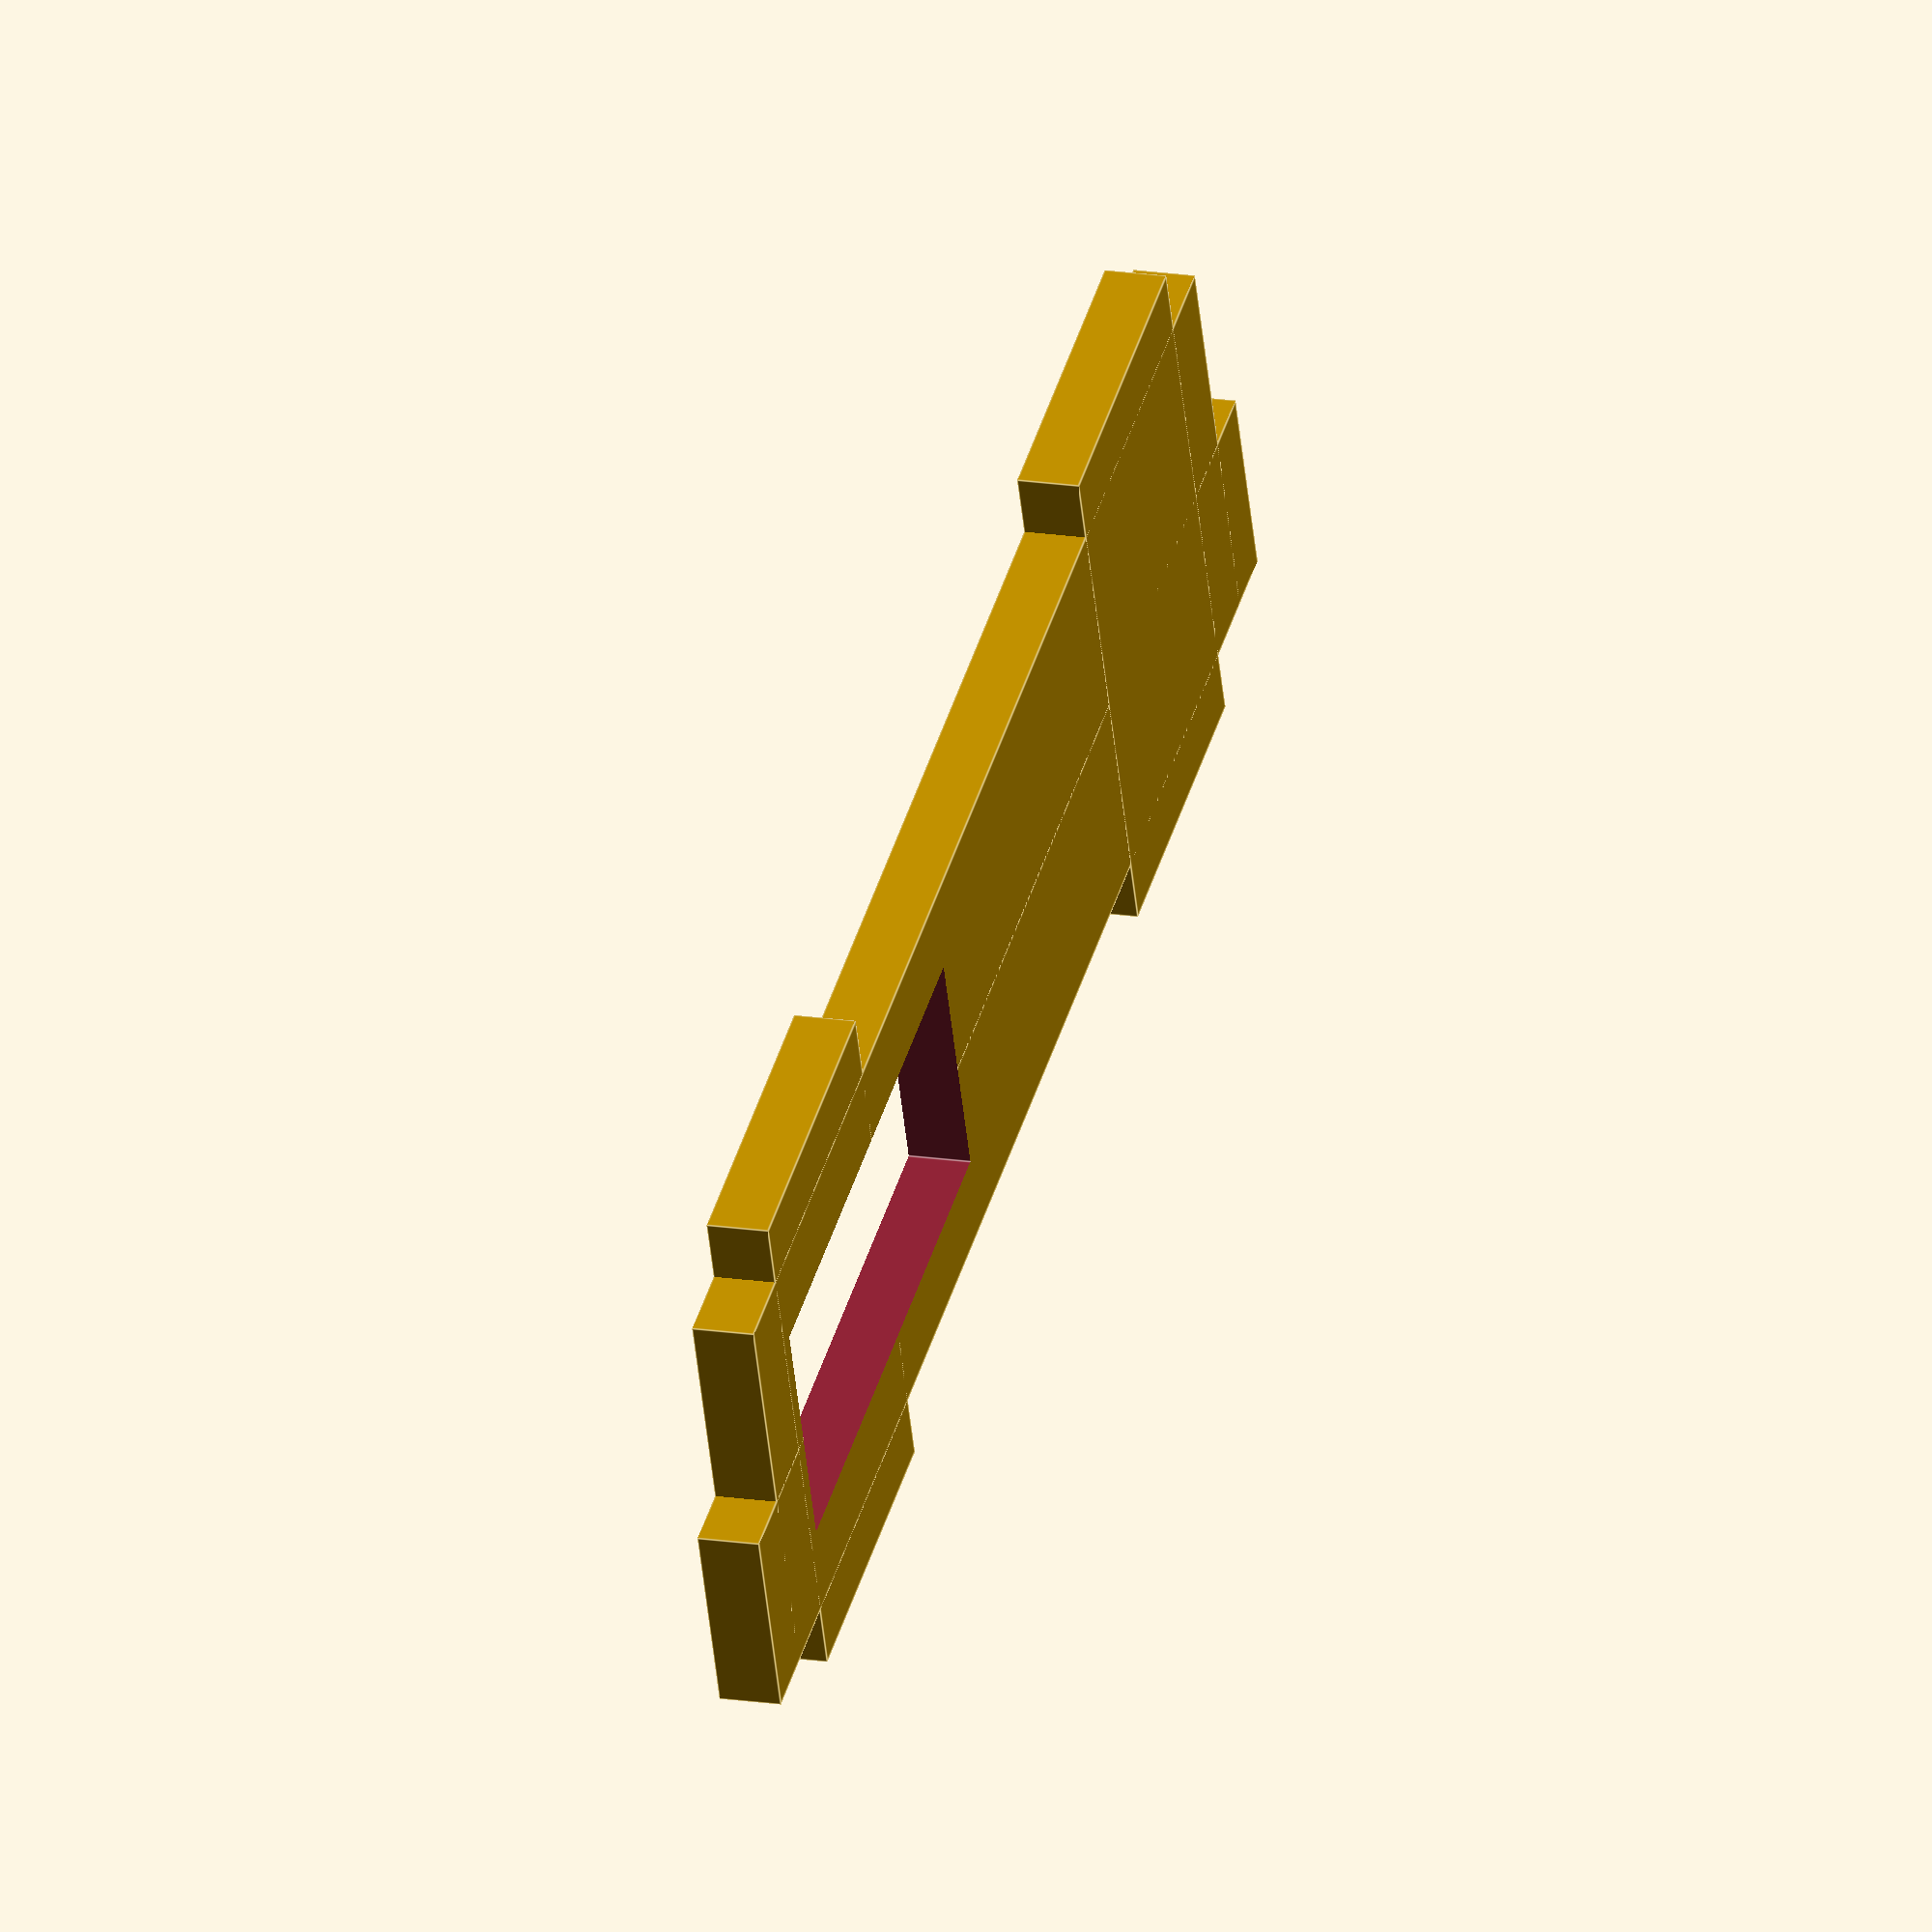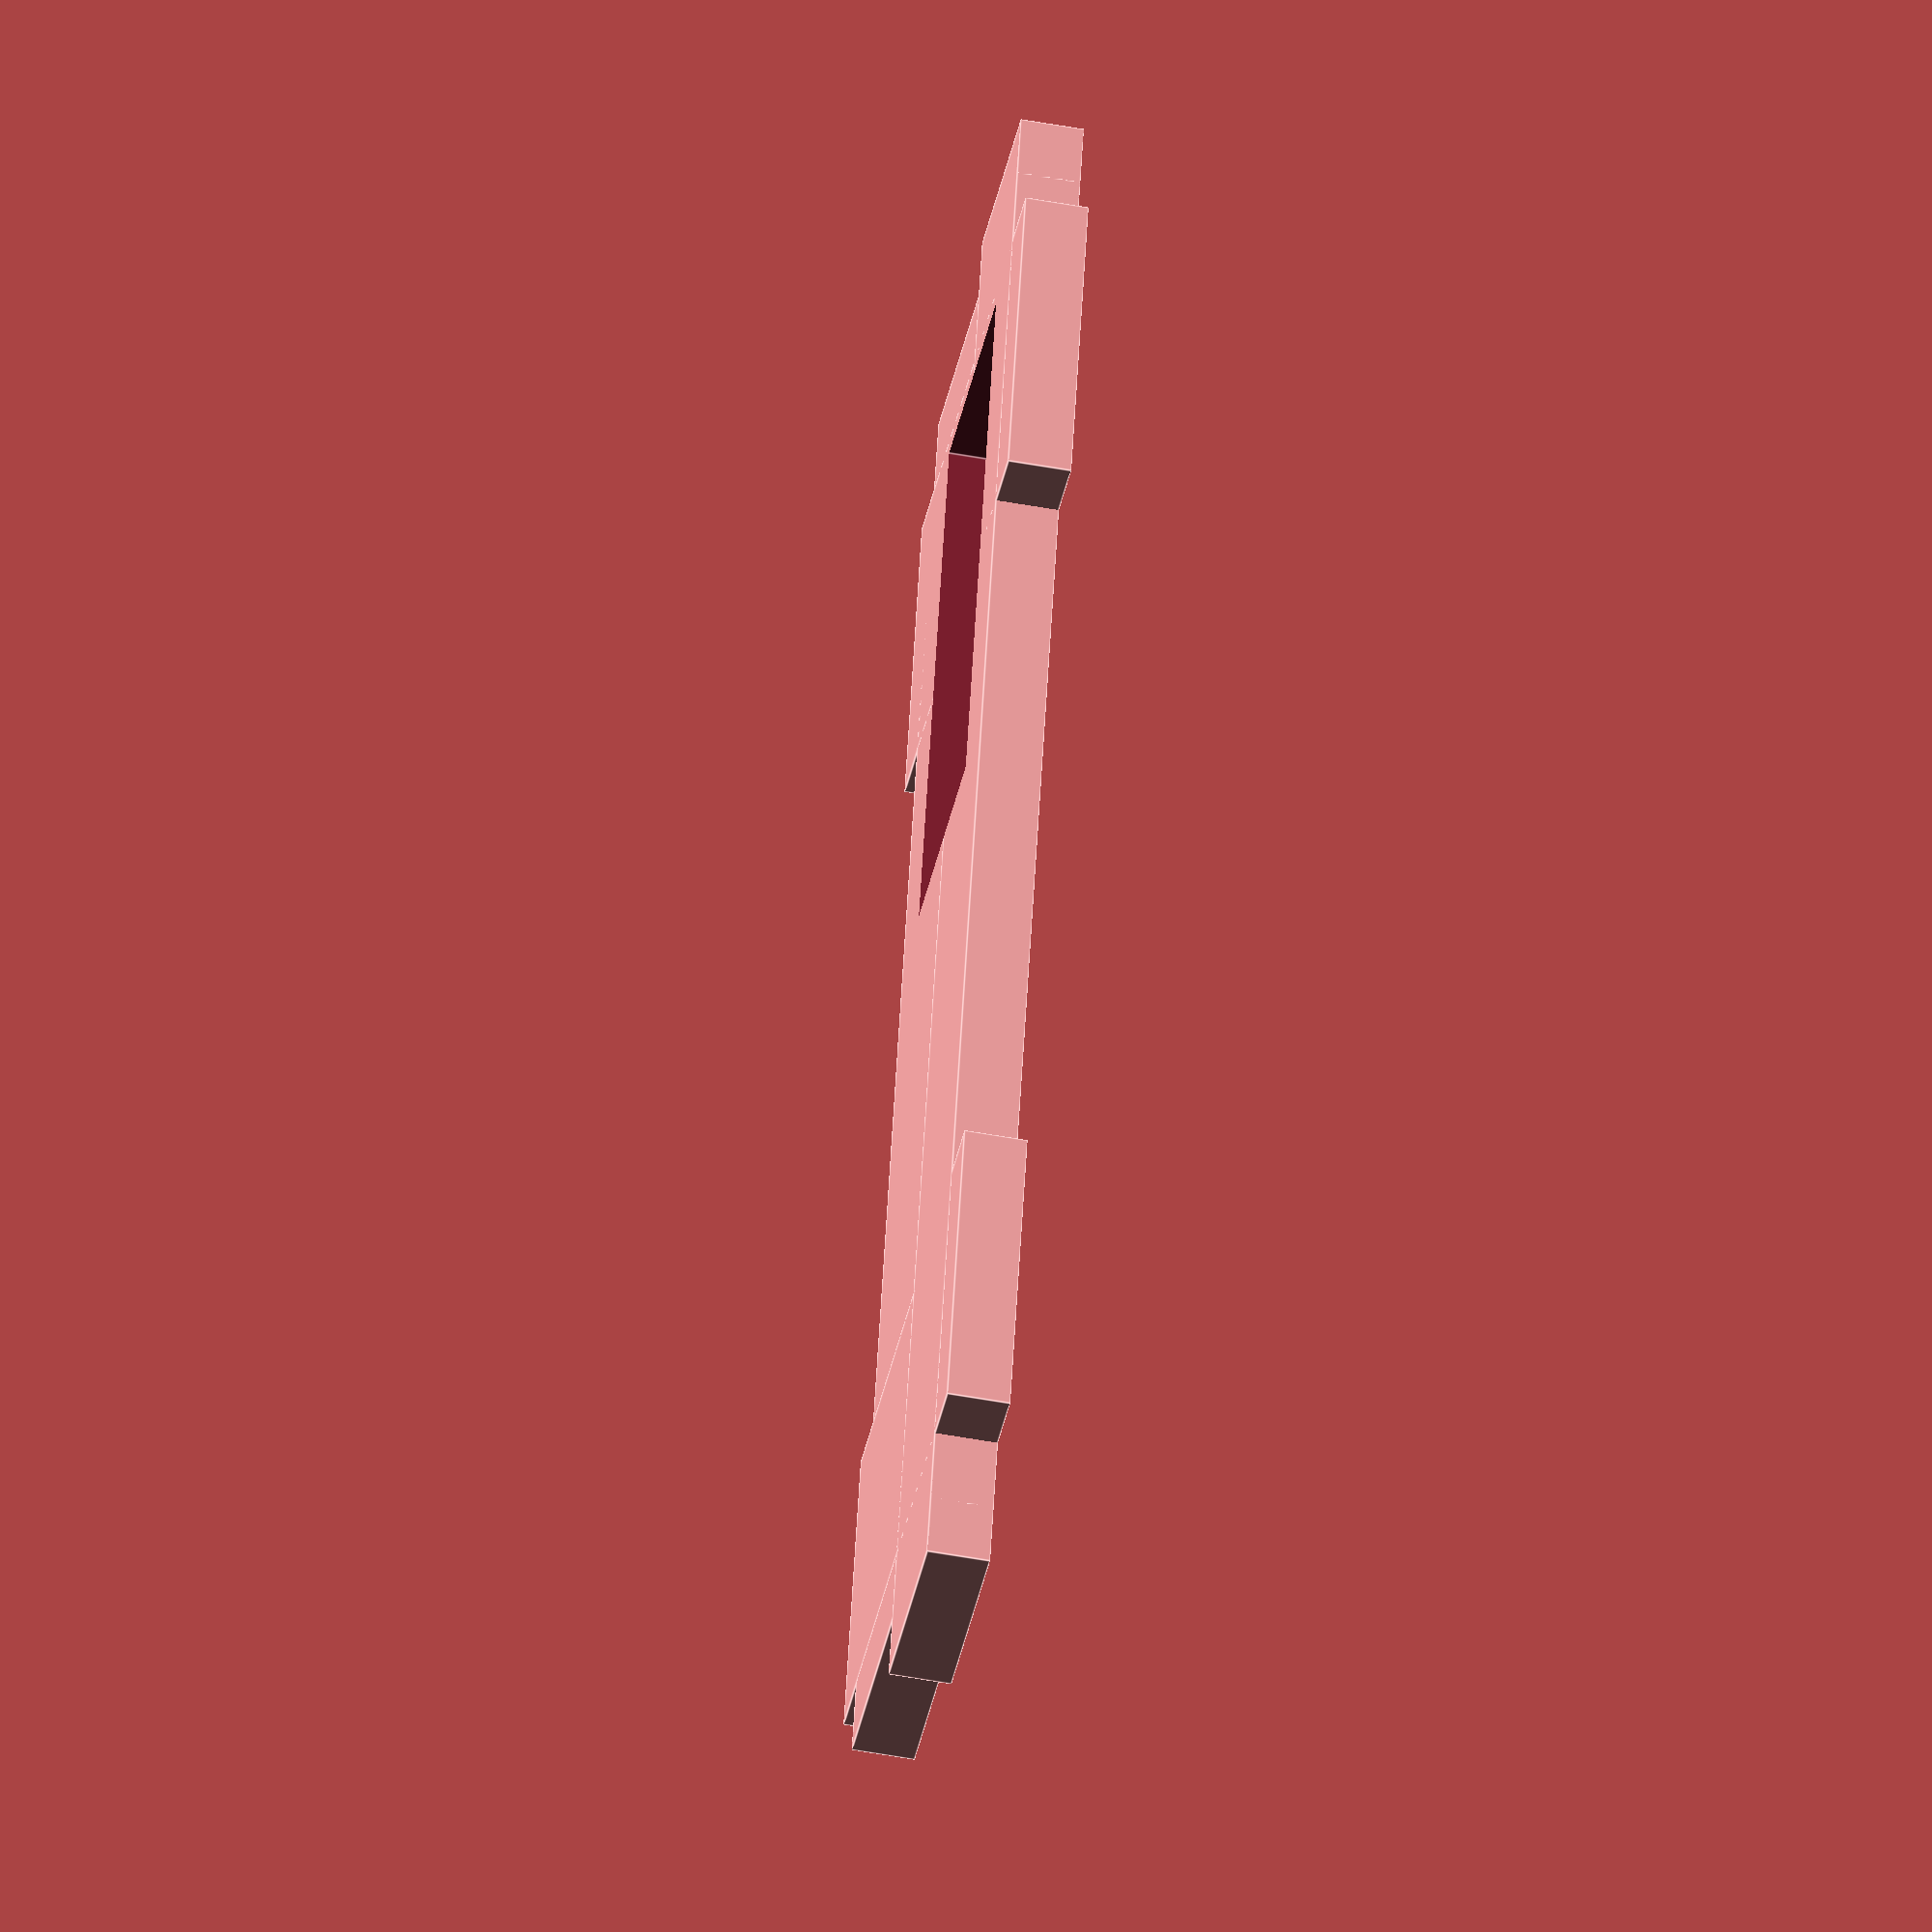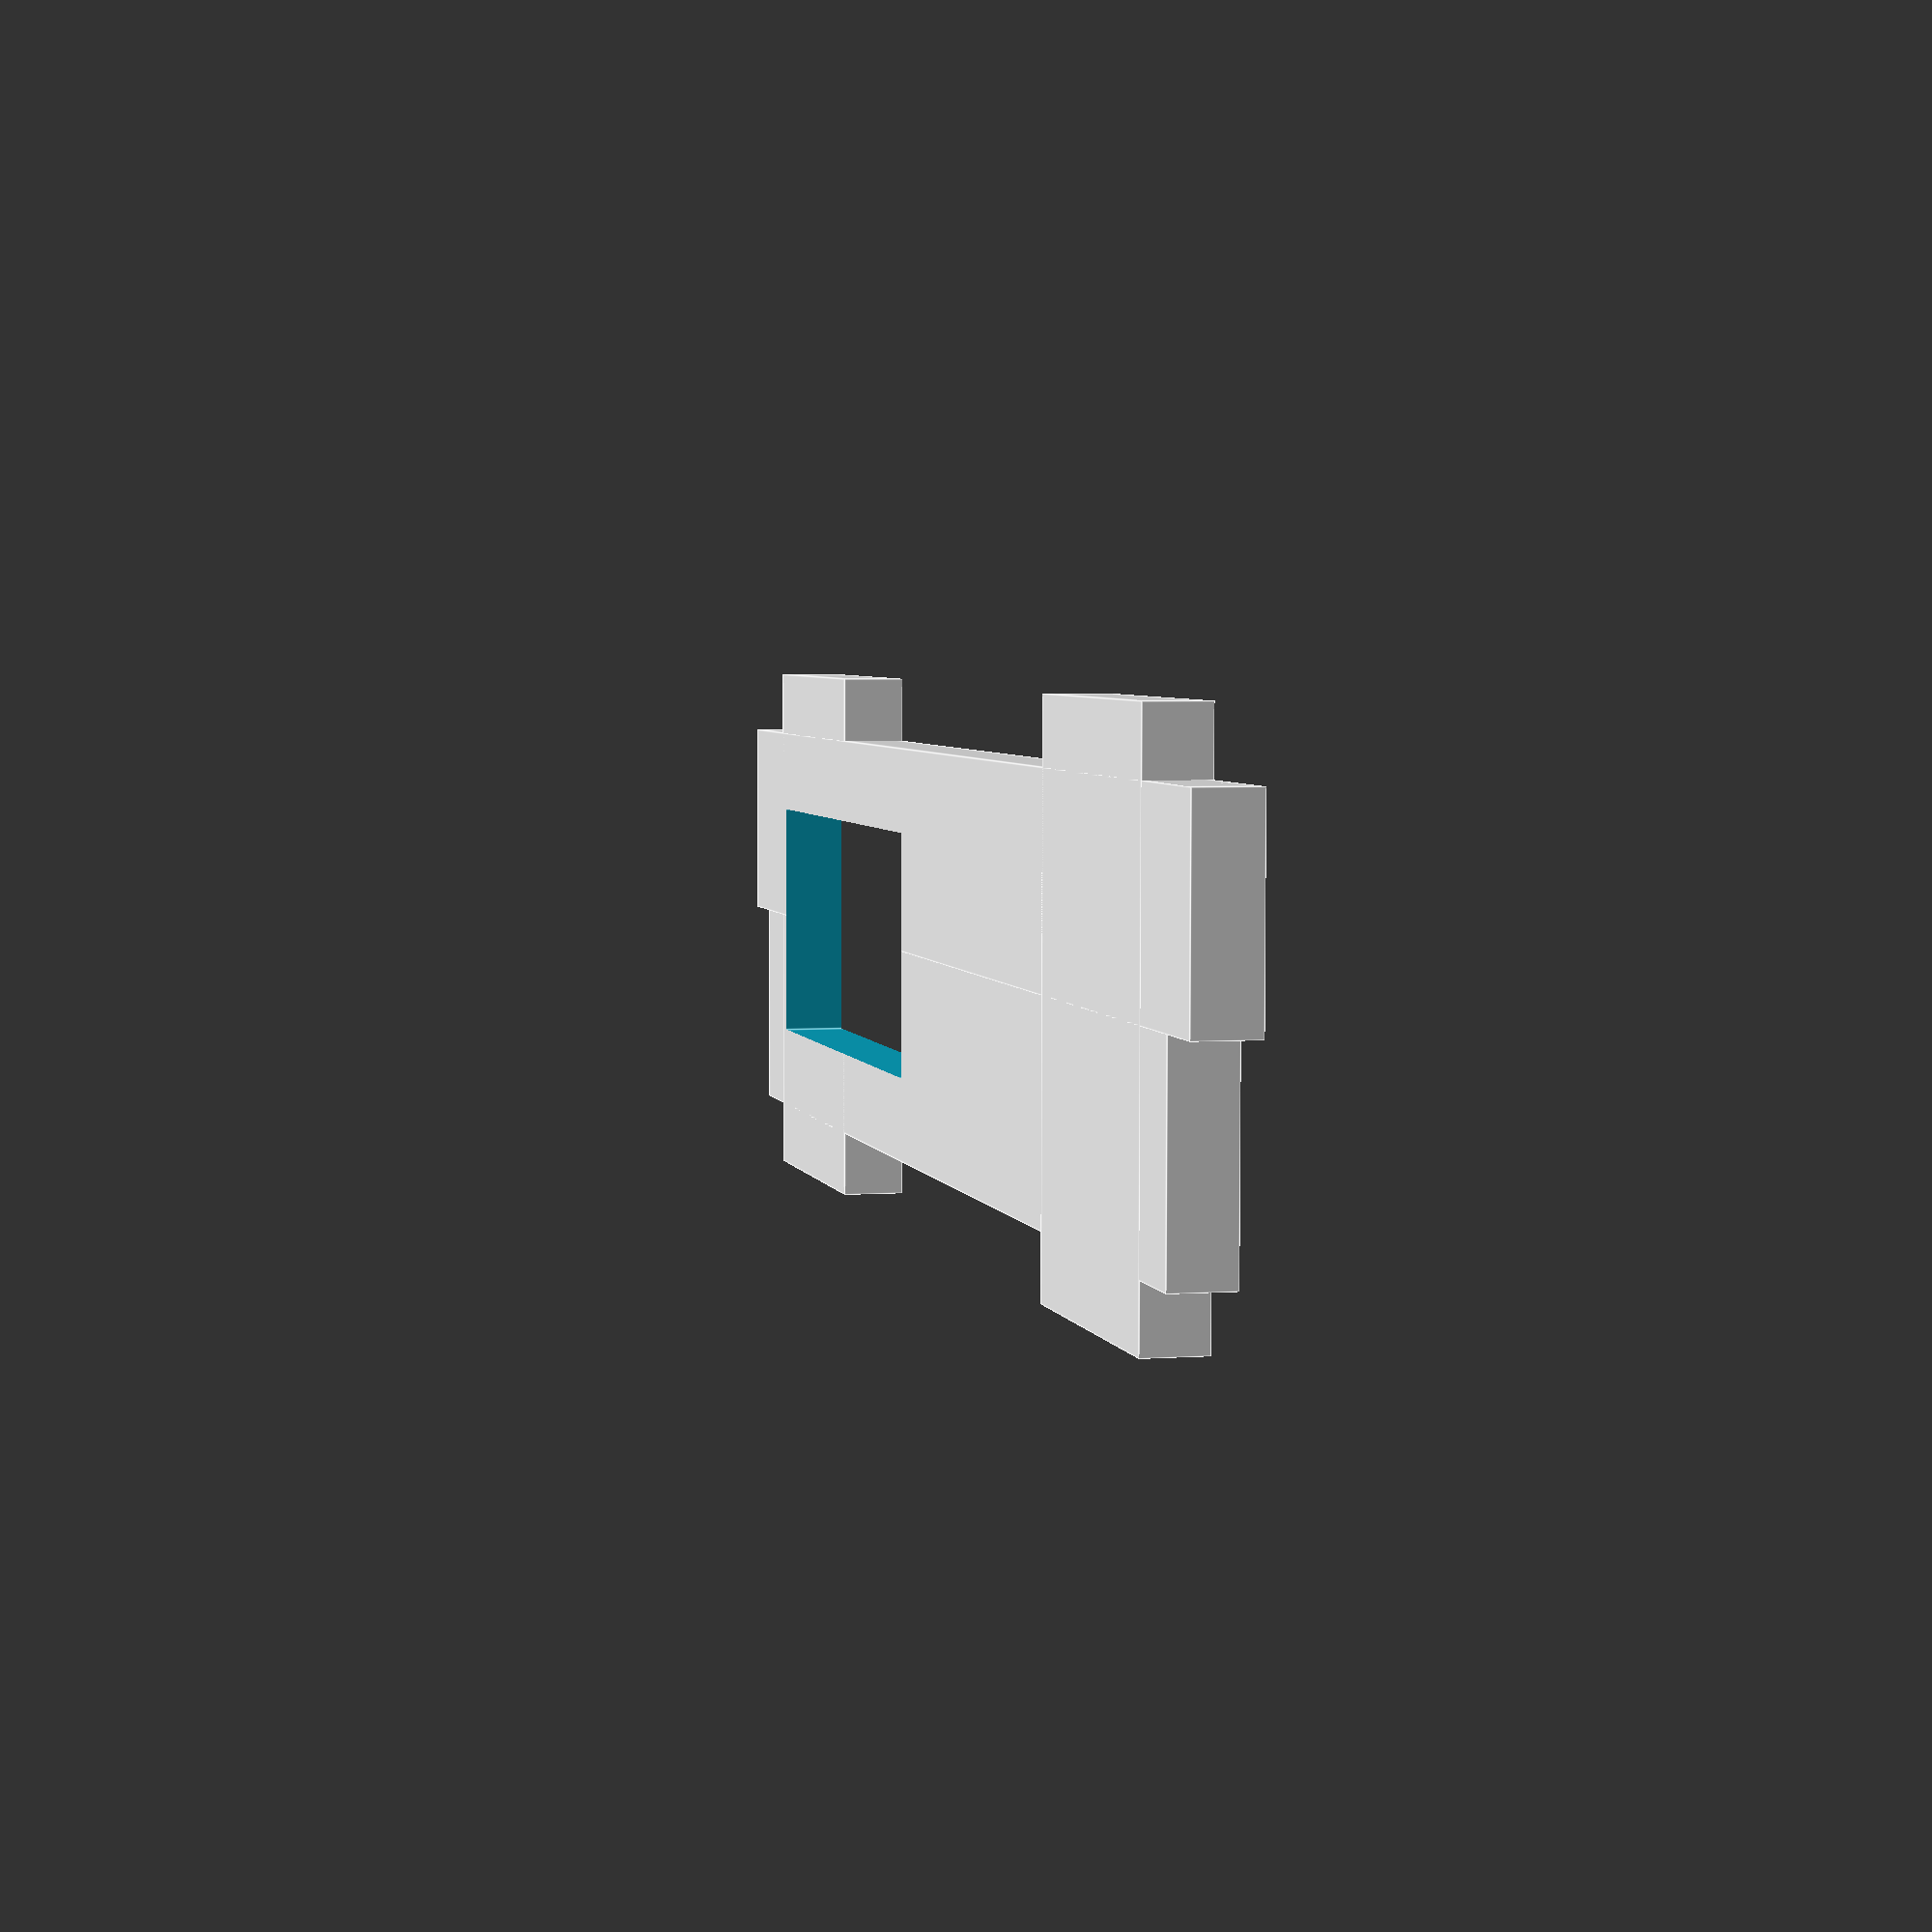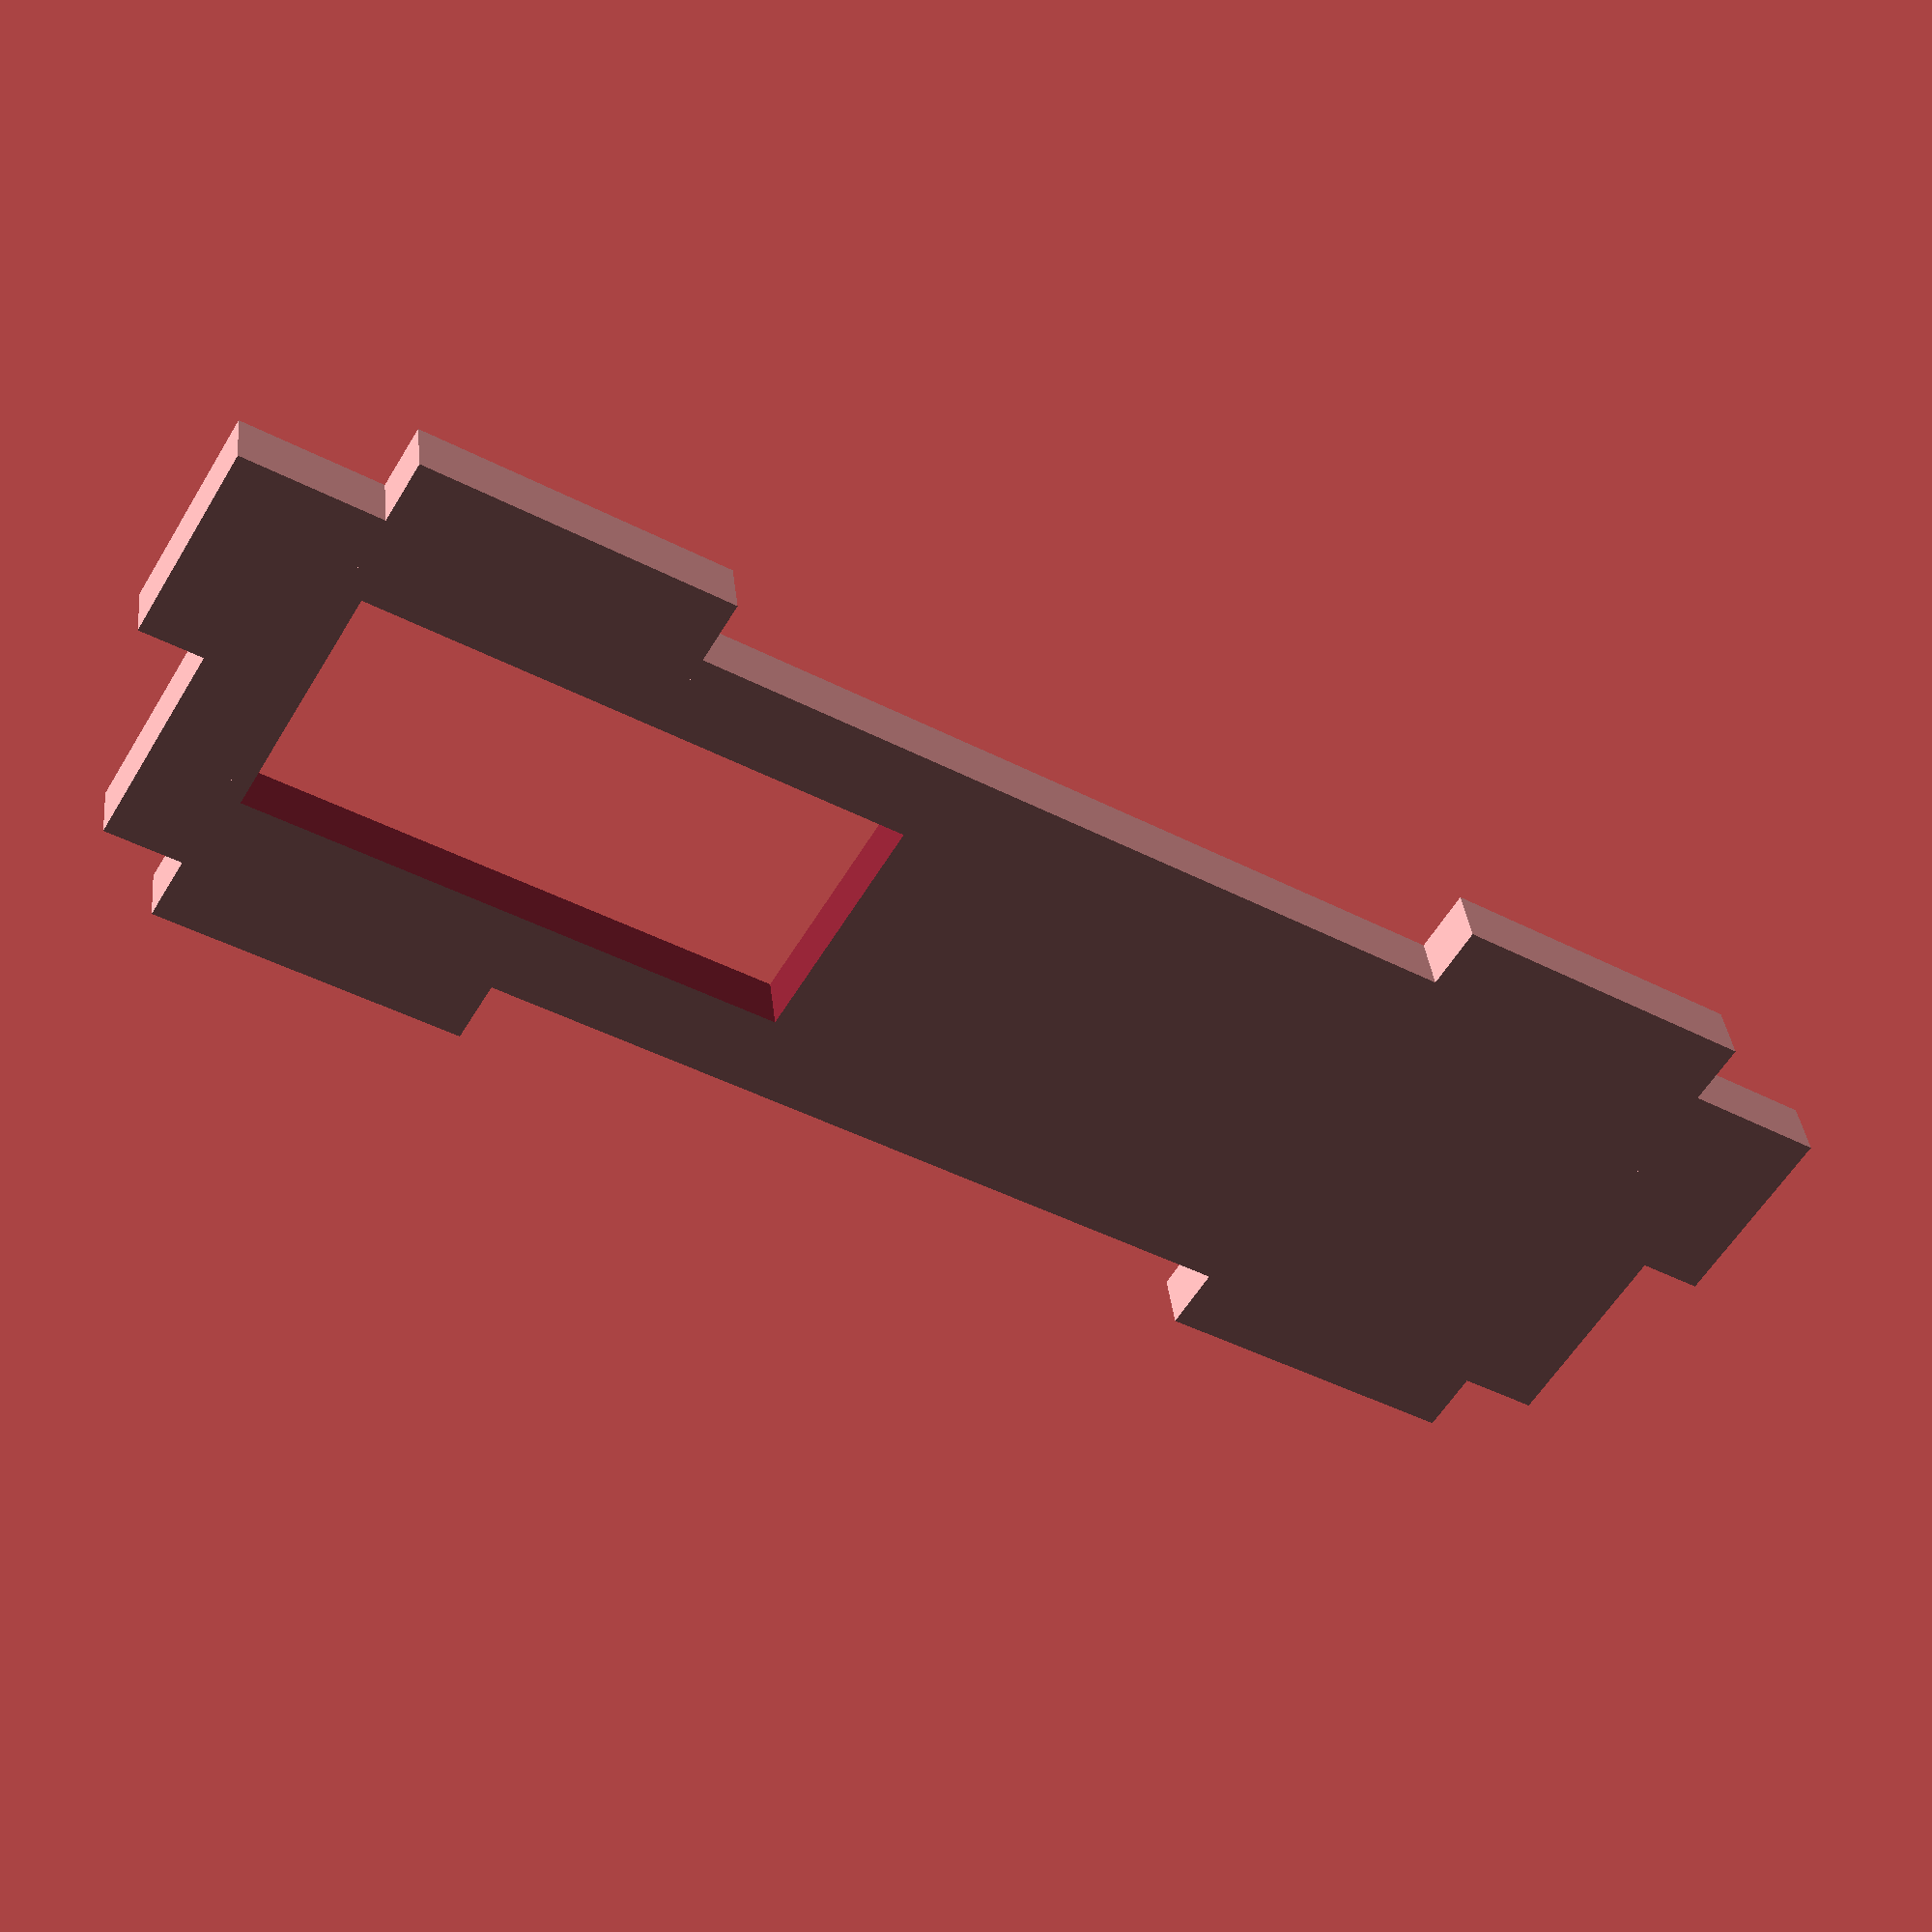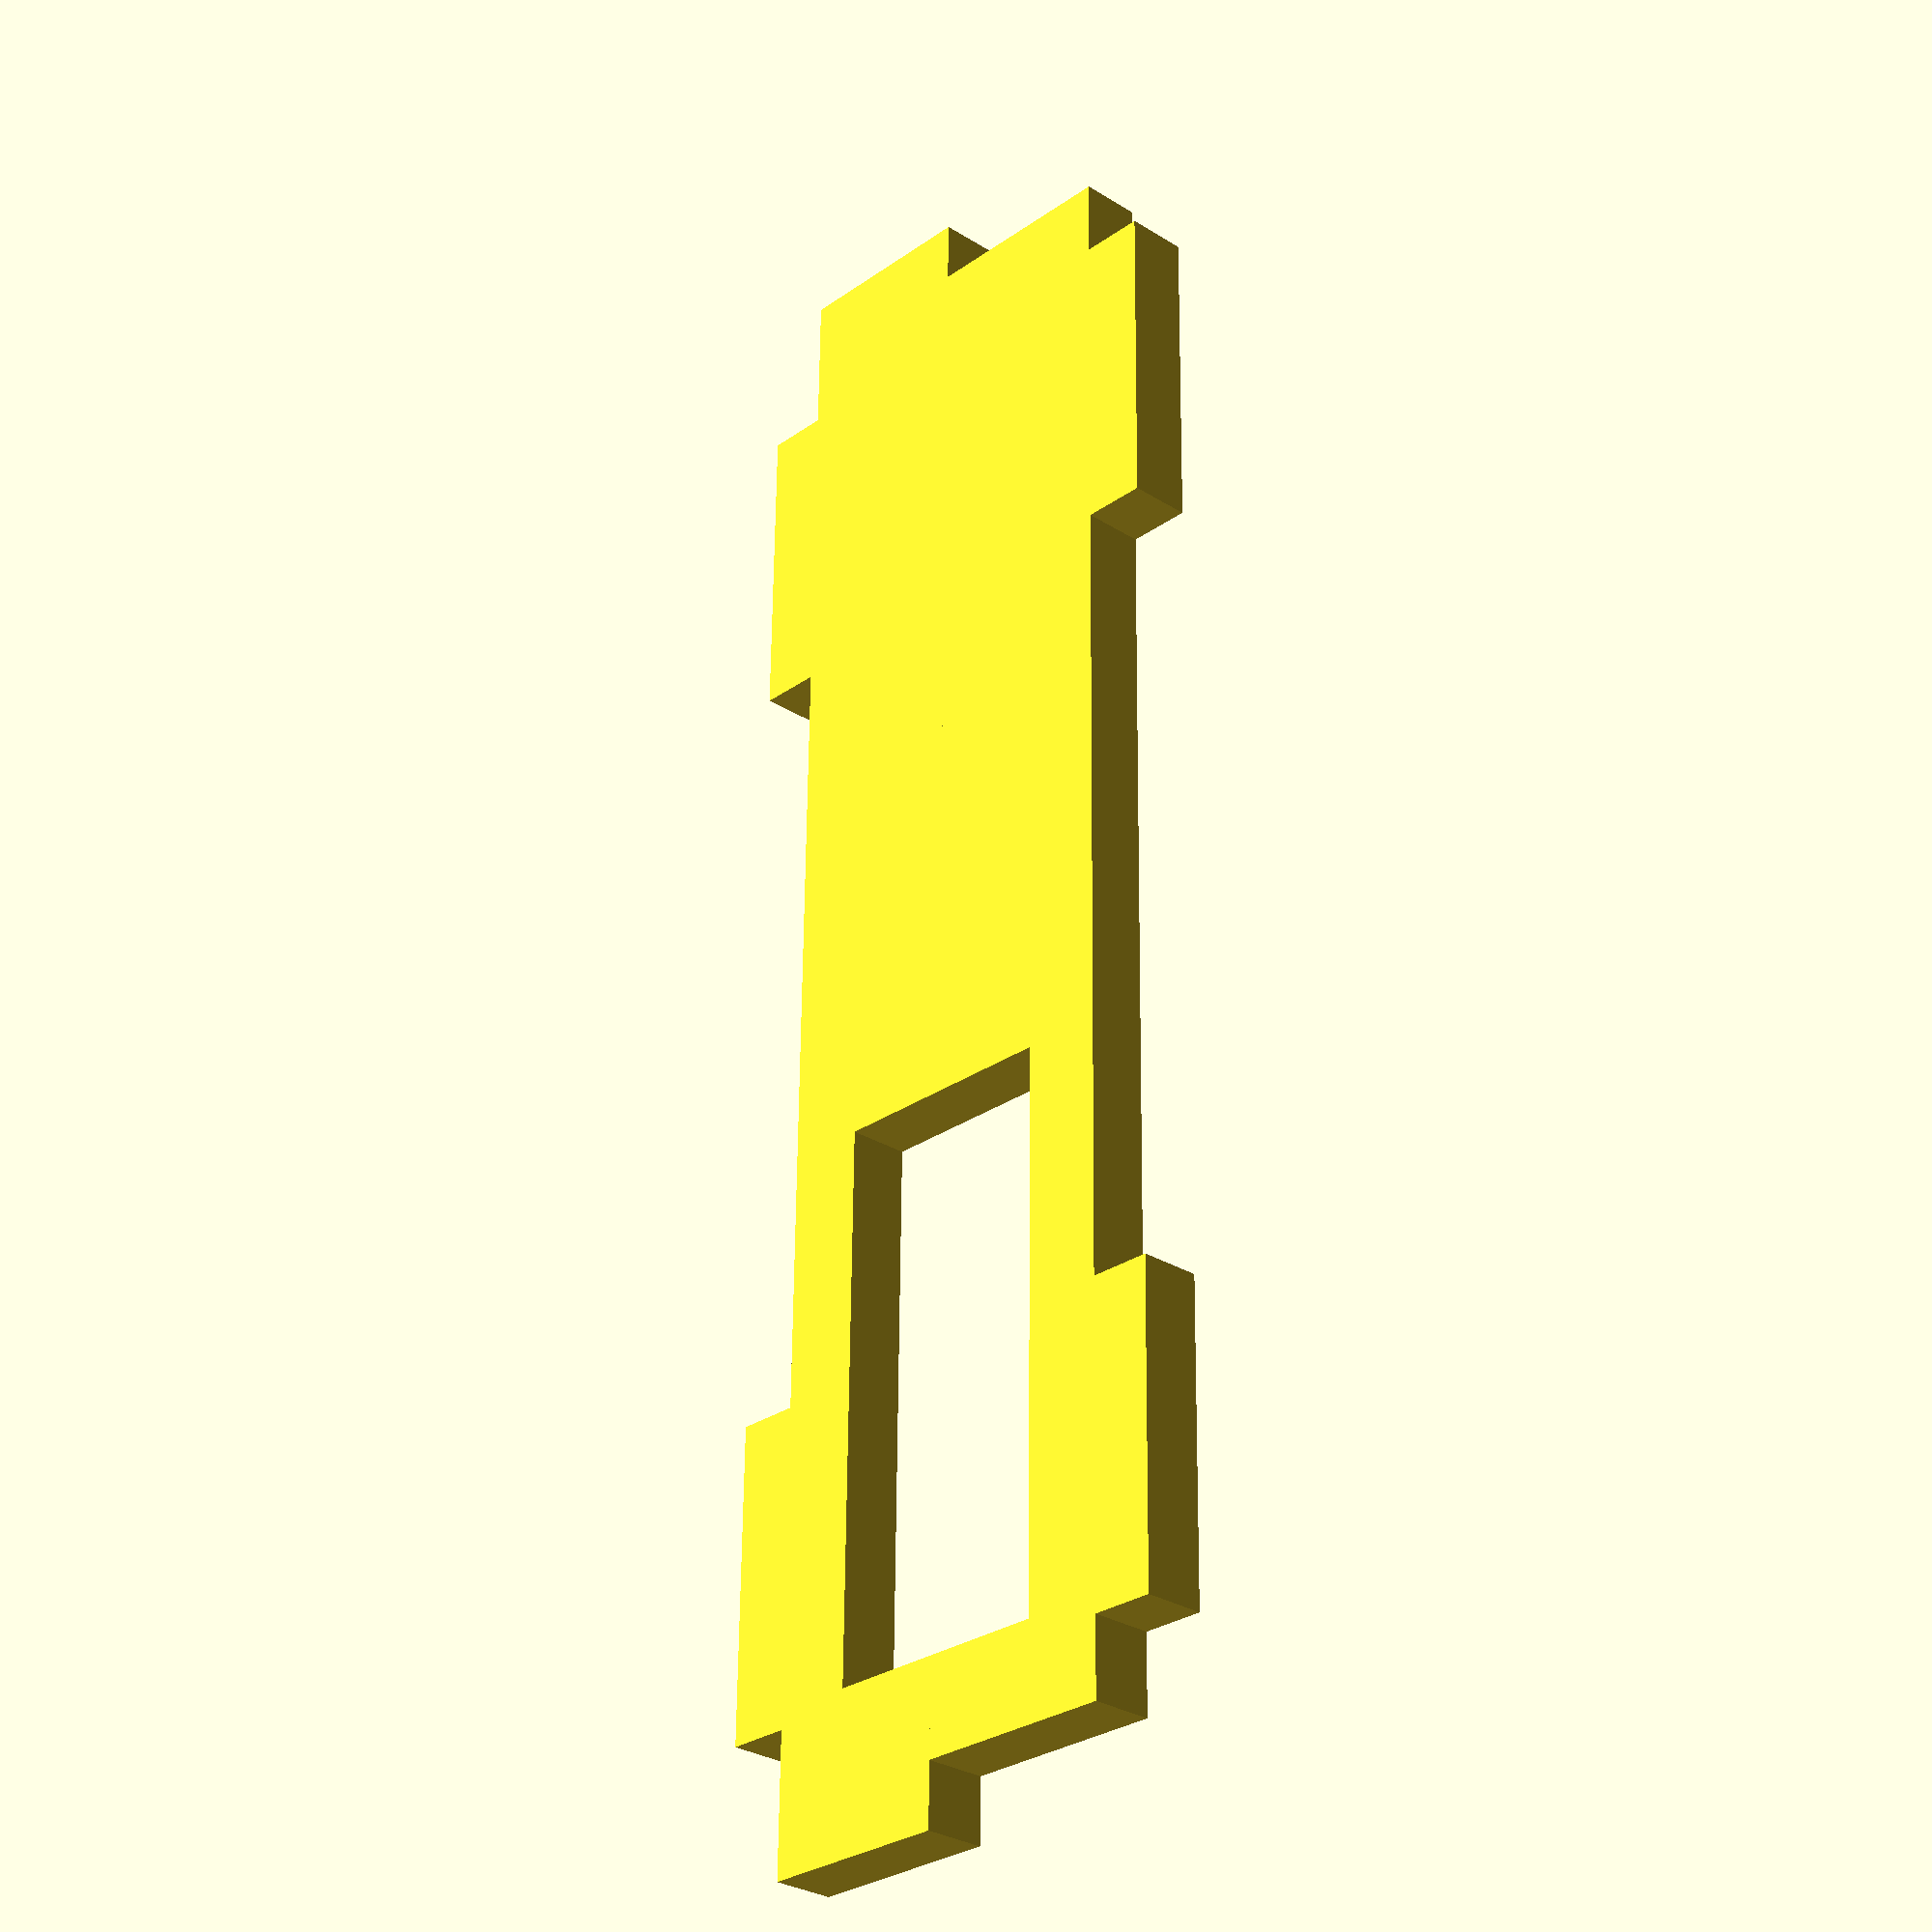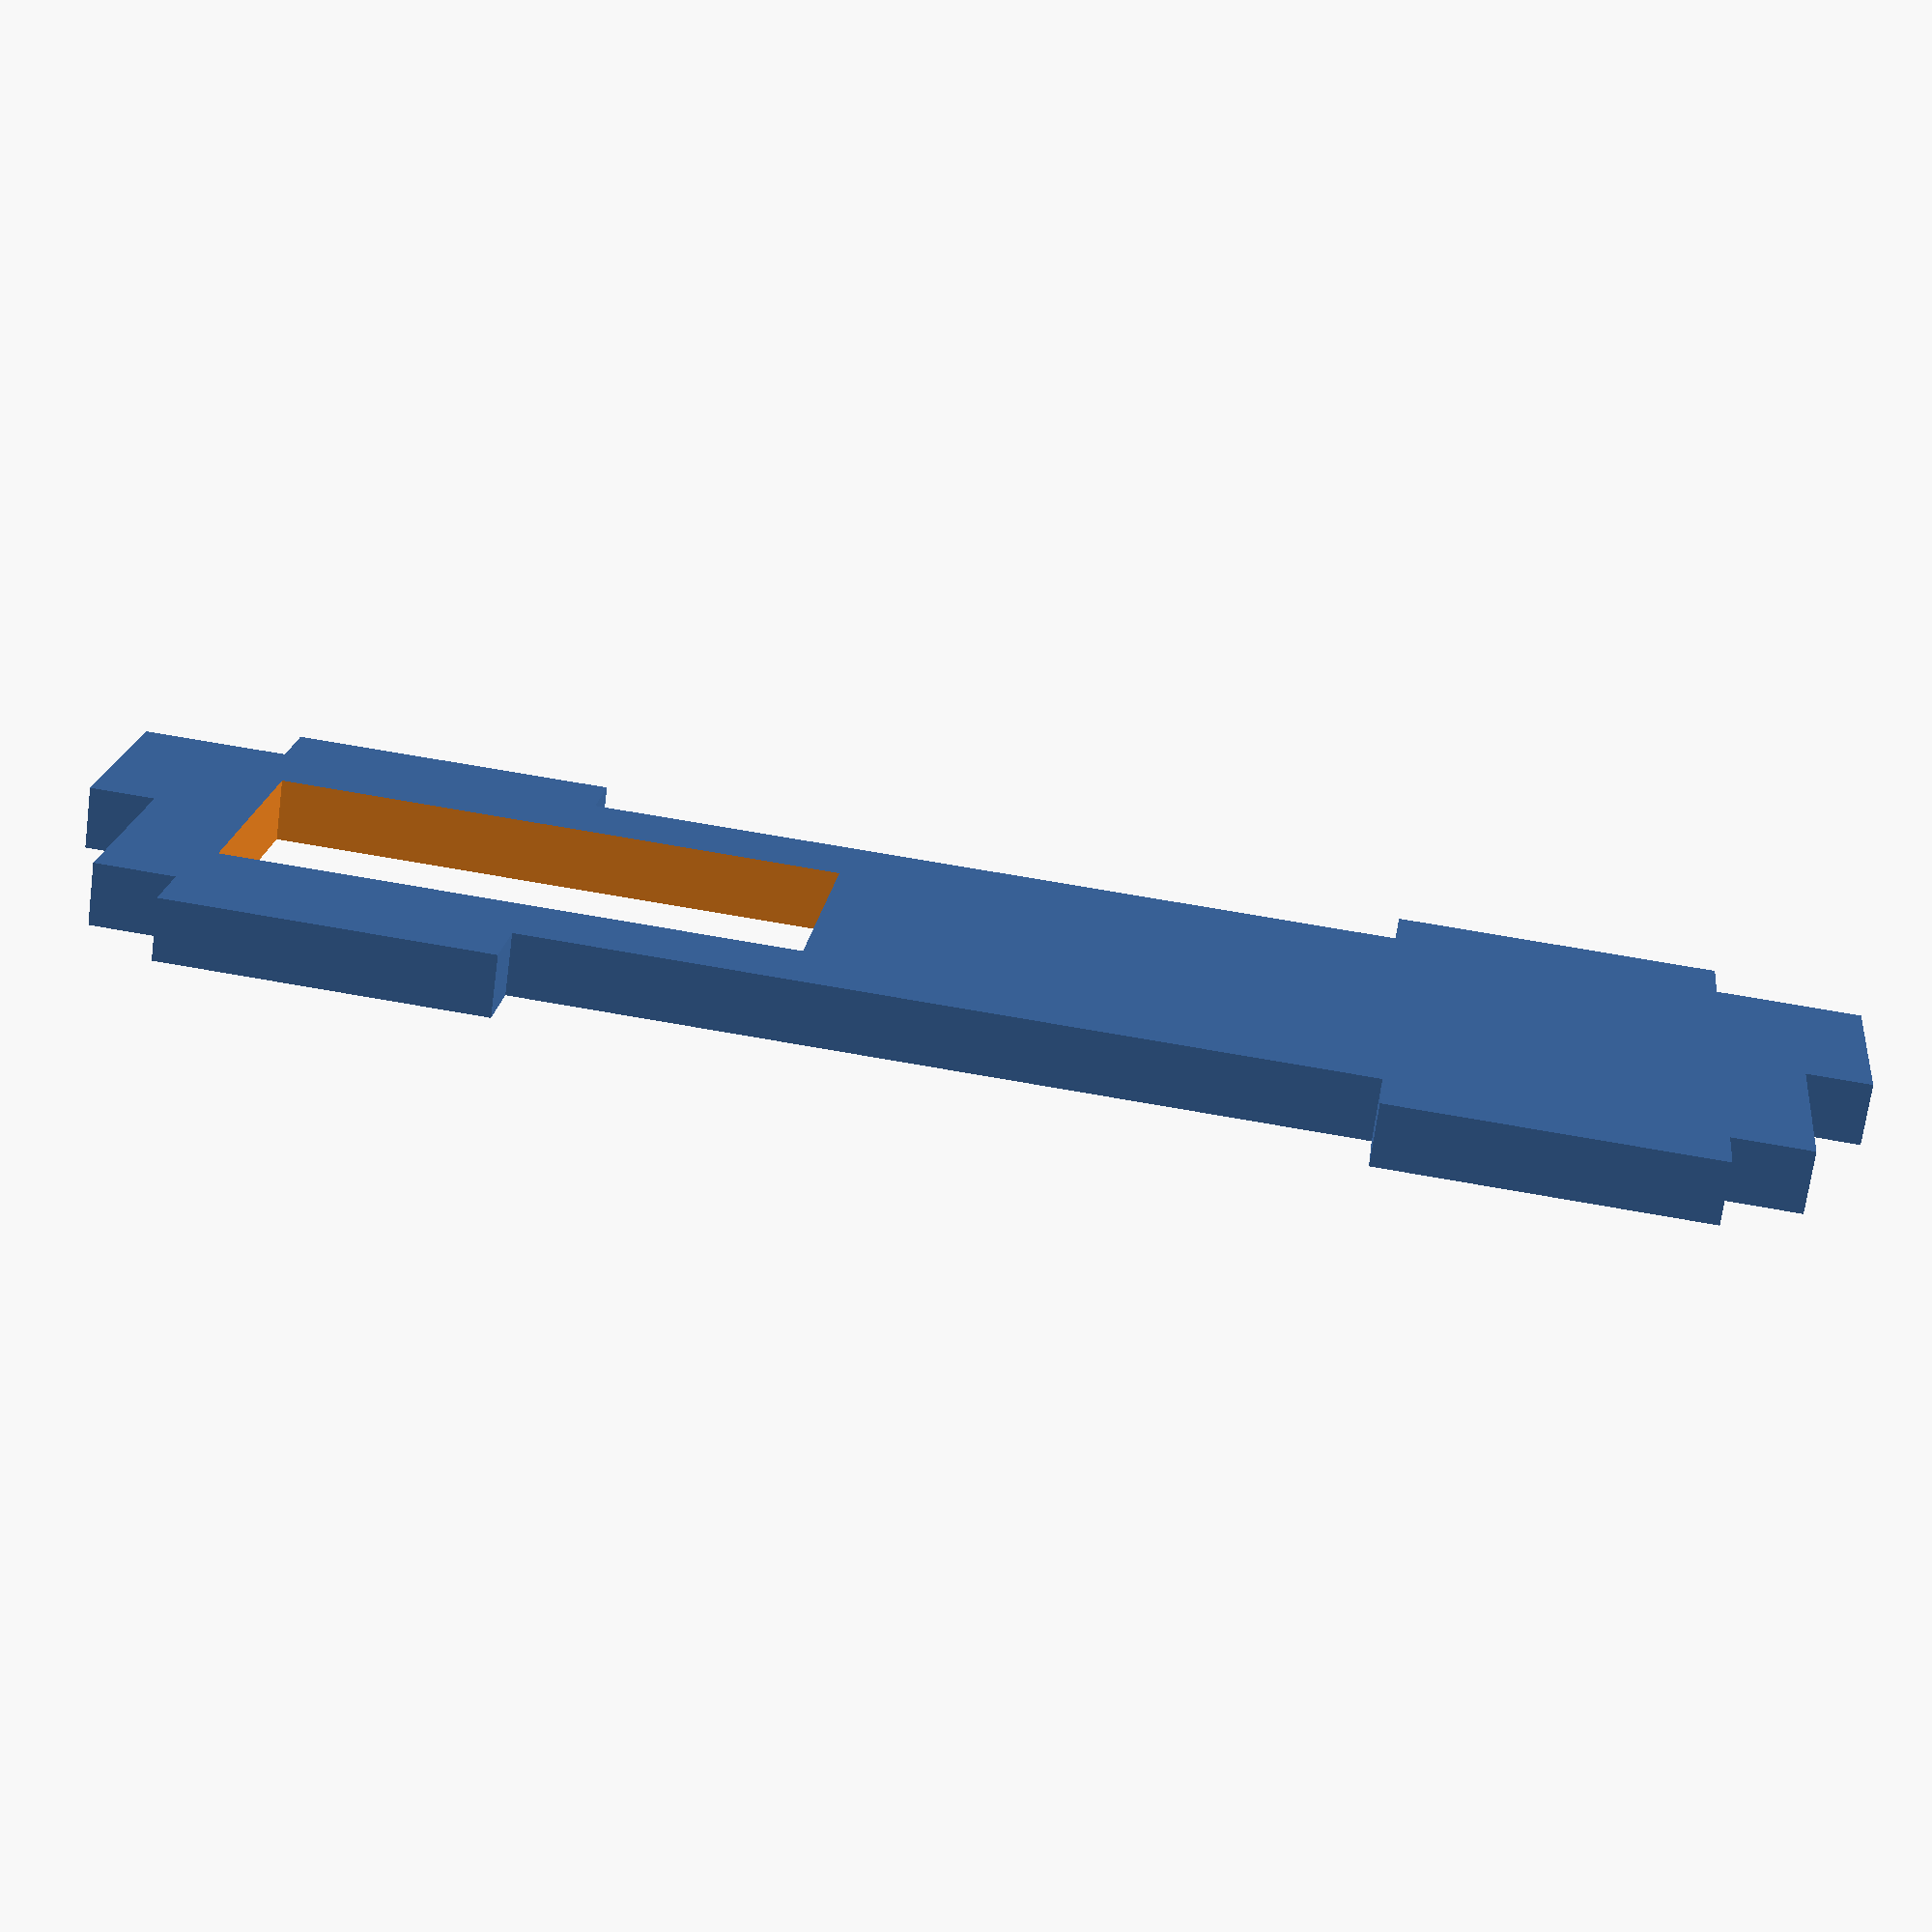
<openscad>
// Part for the base of my DSO311
//
//

// Configurable parameters - units in mm

/* [Outer Box Dimensions] */
width = 66.25;
height = 16.85;
depth = 2.54;

side_tab_width = 71.55;
side_tab_height = 8.25;

top_tab_width = 13.15;
top_tab_height = 22.15;

sep = 33.46;

hole_width = 23.15;
hole_height = 10.0;
hole_top_offset = 4.0;
hole_left_offset = 4.0;

$fn=50;

module main() {
    difference() {
        union() {
          translate([0, height/2, 0])
          cube([width, height, depth], center = true);

          translate([0, side_tab_height/2, 0])
          cube([side_tab_width, side_tab_height, depth], center = true);

          translate([sep/2 + top_tab_width / 2, height/2, 0])
          cube([top_tab_width, top_tab_height, depth], center = true);

          translate([-sep/2 - top_tab_width / 2, height/2, 0])
          cube([top_tab_width, top_tab_height, depth], center = true);
        }

        translate([hole_left_offset - width / 2 + hole_width / 2, height/2, 0])
        cube([hole_width, hole_height, depth + 1], center = true);
    }
}

main();

</openscad>
<views>
elev=341.8 azim=338.1 roll=286.5 proj=o view=edges
elev=52.9 azim=74.4 roll=258.9 proj=o view=edges
elev=356.1 azim=179.6 roll=256.3 proj=p view=edges
elev=143.8 azim=329.0 roll=6.3 proj=p view=wireframe
elev=29.2 azim=269.3 roll=226.9 proj=p view=wireframe
elev=250.4 azim=353.3 roll=7.7 proj=p view=solid
</views>
